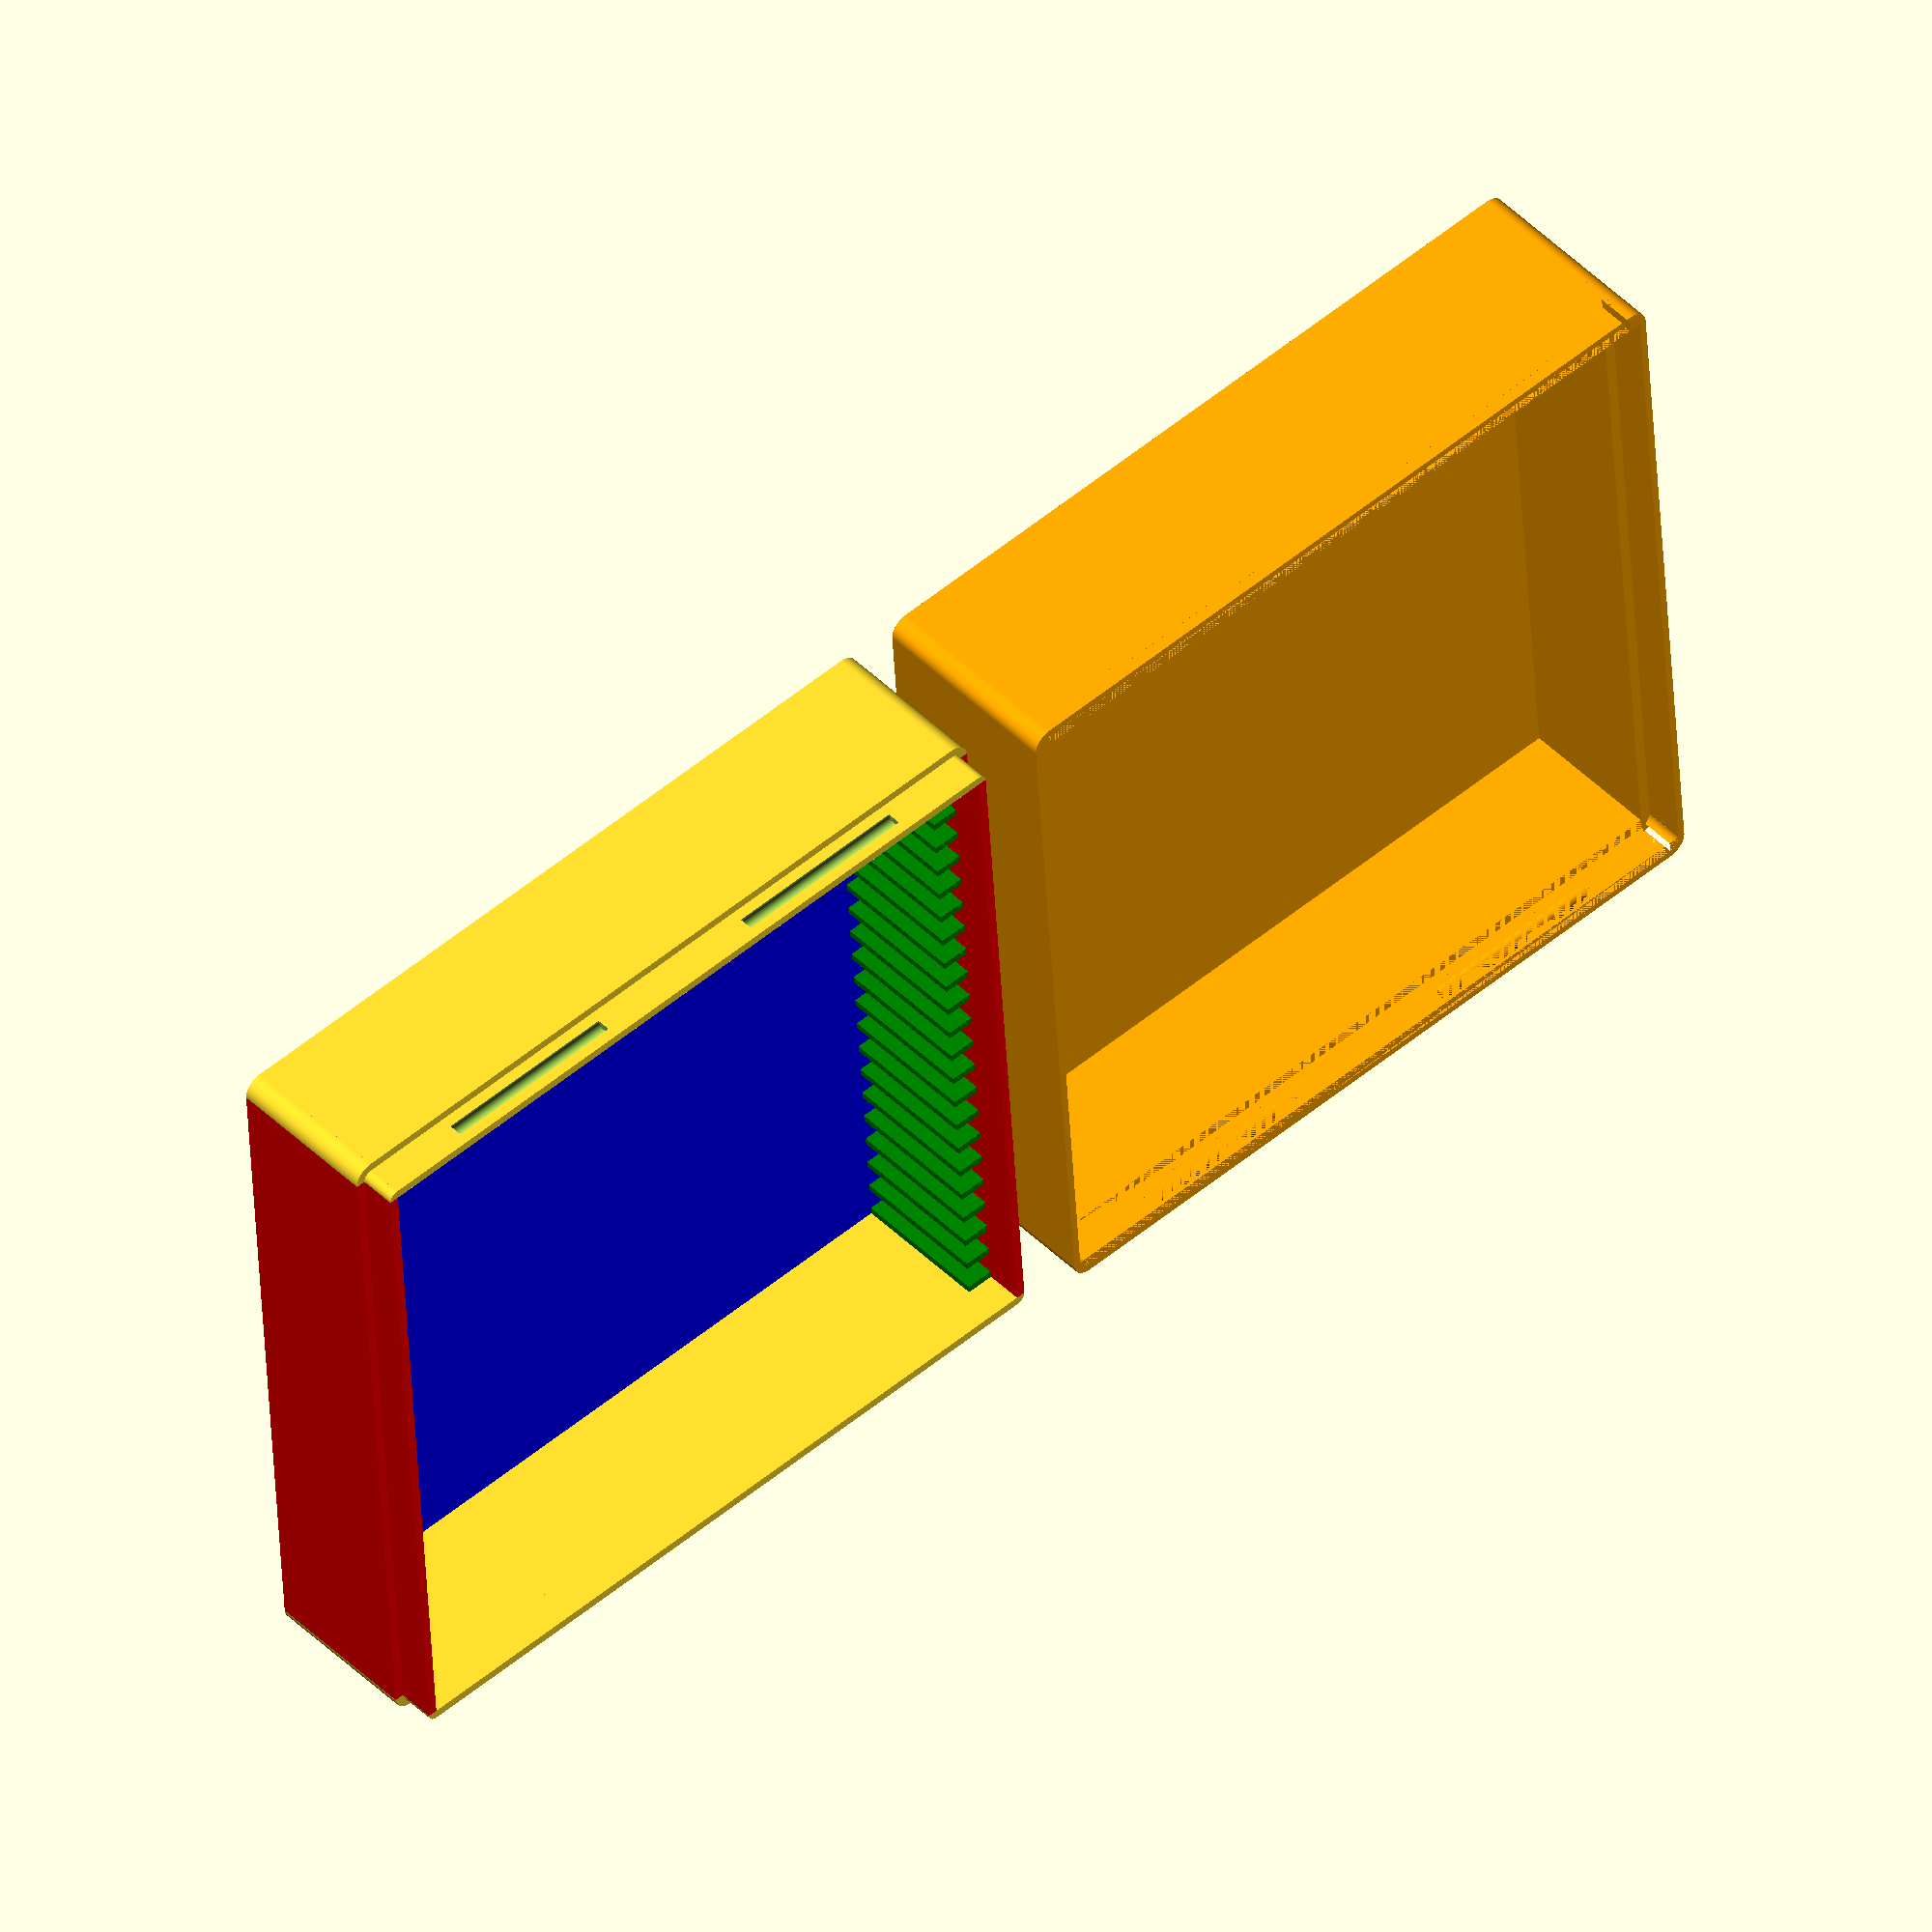
<openscad>
$fn=32;

/* [Global Settings] */

// Output Type
part = "both";               // [top, bot, both]
// Pegboard_holder
Pegboard_holder = "no";               // [yes,no]
// Number of swatches to box will hold
swatches = 22;              // [10:100]
// Text to print on top cover (Line 1)
text_1 = "Filament";
// Text to print on top cover (Line 2)
text_2 = "Swatches";
text_3 = "Wm Minchin";
// "Serial" number
text_6 = "Box #2";
font_size= 24 / 2.83465;  // convert to points
font_size_3 = 18 / 2.83465;
font_size_4 = 12 / 2.83465;  // convert to points
font="Aldo";

// Number of boxes side by side
side_by_side_boxes=1;

/* [Case Dimensions] */

// Width (mm) of case walls
case_w = 2;                 // [2:5]
// Height (mm) of case floor/ceiling
case_h = 2;                 // [2:5]
// Height (mm) of case overlap
case_o = 4;                 // [2:5]
// Length (mm) of snap-in teeth
case_t = 20;                // [10:40]
teeth_d=1.5;
teeth_d_wiggle=.3;

/* [Slot Dimensions] */

// Length (mm) of slot separators
slot_l = 3;					// [0:10]
// Width (mm) of slot separators
slot_w = .8;					// [1:3]
// Height (mm) of slot separators
slot_h = 15;				// [10:30]

/* [Swatch Dimensions]  */

// Length (mm) of each swatch
swatch_x = 79.4 + 0.2;
// Width (mm) of each swatch
swatch_y = 2.5 + 0.1;
// Height (mm) of each swatch
swatch_z = 30 + 1;


/* [Hidden] */

wiggle_x = 0.4;
slot_x = (
    swatch_x * side_by_side_boxes
    + wiggle_x
    + (side_by_side_boxes - 1) * (case_w + wiggle_x)
);   	// length of slots
slot_y = swatch_y + 0.2;   	// width of slots
slot_z = swatch_z + 4;      // height of slots, some extra space to make them fit

inner_x = slot_x;
inner_y = (swatches * (slot_y + slot_w)) + slot_w;

case_w2 = case_w / 2;
case_x = inner_x + (case_w * 2);
case_y = inner_y + (case_w * 2);
case_z = swatch_z + (case_h * 2);

echo (case_x, case_y, case_z);

text_4 = str(str(swatches),  " swatches");
text_5 = str(
    str(case_x),
    " x ",
    str(case_y),
    " x ",
    str(case_z),
    " mm"
);

// Pegboard pin configuration
wiggle = 0.4;
dist_horiz = 45;
dist_vert = 50;
d_pin = 5;
d_hole = 11;
th_pegboard = 1.5;
th_holder = 3;
cutoff = 0.1; // 10%


divider_x = case_w + swatch_x + wiggle_x;
*for(j=[0:1:swatches-1])
for(i=[0:1:side_by_side_boxes-1])
    translate([divider_x*i, j*(slot_y+slot_w), 0])
        translate([case_w,case_w+swatch_y/2,case_h])
            color("white")
                cube([swatch_x,swatch_y,swatch_z]);

                
module pin()
{
    cutoffcube= 2 * d_hole;
    
    difference()
    {
        translate([0, 0, d_pin * (0.5 - cutoff)])
            rotate([90, 0, 0])
            {
                cylinder(d=d_pin, h=th_pegboard + th_holder);
                translate([0, 0, th_pegboard])
                    cylinder(d=d_hole, h=th_holder);
            }
            
        translate([-cutoffcube/2, -cutoffcube/2, -cutoffcube])
            cube([cutoffcube, cutoffcube, cutoffcube]);
    }
}


//cube([dist_horiz,dist_horiz,10]);

if (part != "top" && Pegboard_holder == "yes")
{
    for ( i = [-.5 : 1 : .5] )
    //    translate([i*dist_horiz,0,j*dist_vert])
        translate([i*dist_horiz+case_x/2, 0, 0])
            pin();
}


print_part();

module print_part()
{
    if (slot_h > (swatch_z - case_o))
    {
        echo("Slot height would exceed the height of the case");
    }
    
	if (part == "top")
    {
        CaseTop();
	}
    else if (part == "bot")
    {
		CaseBot();
	}
    else
    {
		CaseTop();
		CaseBot();
    }
}

module CaseTop()
{
    shiftx=(part == "both" && side_by_side_boxes>1 ? inner_x+2*case_w : -5);
    shifty=(part == "both" && side_by_side_boxes>1 ? inner_y+2*case_w+5 : 0);
    translate([shiftx, shifty, slot_z - slot_h + case_h])
    rotate([0,180,0])
    {
        translate([0, case_y])
        mirror([0, 1, 0])
            TopWallX();
            TopWallX();
        
        translate([case_x, 0])
        mirror([1, 0, 0])
            TopWallY();
            TopWallY();
        
        difference()
        {
            color("orange")
            translate([case_w, case_w, slot_z - slot_h])
                cube([inner_x, inner_y, case_h]);
            
            translate([0, 0, slot_z - slot_h + case_h - 0.5 + 0.01])
            linear_extrude(height = 0.5)
            {
                translate([case_x / 2, (case_y / 2) + font_size * 0.8])
                text(
                    text = text_1,
                    size = font_size,
                    font = font,
                    halign = "center",
                    valign = "center"
                );
                
                translate([case_x / 2, (case_y / 2) - font_size * 0.8])
                text(
                    text = text_2,
                    size = font_size,
                    font = font,
                    halign = "center",
                    valign = "center"
                );

                translate([case_x / 2, (case_y / 2) - 3 * font_size * 0.8])
                text(
                    text = text_3,
                    size = font_size_3,
                    font = font,
                    halign = "center",
                    valign = "center"
                );

                translate([case_x - case_w, case_w])
                // rotate(a = [0, 180, 0]) 
                text(
                    text_6,
                    size = font_size_4,
                    font = font,
                    halign = "right",
                    valign = "baseline"
                );
            }
        }
    }
}

module CaseBot()
{
    translate([0, case_y])
    mirror([0, 1, 0])
        BotWallX();
        BotWallX();

    translate([case_x, 0])
        mirror([1, 0, 0])
            BotWallY(1);

    BotWallY(1);

    if(side_by_side_boxes > 1)
    {
        divider_x = case_w + swatch_x + wiggle_x;
        for(i=[1:1:side_by_side_boxes-1])
            translate([divider_x*i, 0])
            {
                BotWallY(toplid=0);

                translate([case_w, case_w])
                {
                    translate([-slot_l-case_w, 0])
                        Swatches();
            
                    translate([0, 0])
                        Swatches();                
                }
            }
    }
        
    translate([case_w, case_w])
    {
        
        difference()
        {
            // bottom floor
            color("blue")    
            cube([inner_x, inner_y, case_h]);

            // lettering on bottom of case
            color("orange")
            linear_extrude(height = 0.5)
            {
                translate([case_x - case_w * 3, case_w])
                rotate(a = [0, 180, 0])
                text(
                    text_4,
                    size = font_size_4,
                    font = font,
                    halign = "left",
                    valign = "baseline"
                );

                translate([case_x - case_w * 3, case_w + font_size_4 * 1.5])
                rotate(a = [0, 180, 0]) 
                text(
                    text_5,
                    size = font_size_4,
                    font = font,
                    halign = "left",
                    valign = "baseline"
                );

                translate([case_w, case_w])
                rotate(a = [0, 180, 0]) 
                text(
                    text_6,
                    size = font_size_4,
                    font = font,
                    halign = "right",
                    valign = "baseline"
                );
            }
        }

        translate([0, 0])
            Swatches();
        translate([inner_x - slot_l, 0])
            Swatches();
    }
}





/* ------- */
// Top Box //
/* ------- */

bigger_lip_to_make_it_fit = 0.4;

module TopWallX()
{
    color("orange")
    translate([0, 0, case_o+bigger_lip_to_make_it_fit])
    resize([0, 0, slot_z - slot_h - case_o-bigger_lip_to_make_it_fit + case_h])
        WallX();
    
    color("orange")
    {
        difference()
        {
            resize([0, 0, case_o+bigger_lip_to_make_it_fit])
                WallX();
            
            translate([case_w, case_w2 - 0.2])
                cube([inner_x, case_w2 + 0.2, case_o+bigger_lip_to_make_it_fit]);
        
            translate([case_w2 - 0.2, case_w2 - 0.2])
            resize([case_w2 + 0.4, case_w2 + 0.4, case_o+bigger_lip_to_make_it_fit])
                Corner();
        
            translate([inner_x + case_w + case_w2 + 0.2, case_w2 - 0.2])
            mirror([1, 0, 0])
            resize([case_w2 + 0.4, case_w2 + 0.4, case_o+bigger_lip_to_make_it_fit])
                Corner();
        }
    }
    
    // snap-in teeth
    color("orange")
    translate([case_x / 2 - case_t * 3/2, case_w2 - 0.4, case_o / 2])
    rotate([0, 90, 0])
        intersection()
        {
            cylinder(h = case_t, d = teeth_d+teeth_d_wiggle, $fn = 360);
            translate([-teeth_d/2,0,0])
                cube([teeth_d*2,teeth_d*2,case_t]);
        }

    color("orange")
    translate([case_x / 2 + case_t * 1/2, case_w2 - 0.4, case_o / 2])
    rotate([0, 90, 0])
        intersection()
        {
            cylinder(h = case_t, d = teeth_d+teeth_d_wiggle, $fn = 360);
            translate([-teeth_d/2,0,0])
                cube([teeth_d*2,teeth_d*2,case_t]);
        }



}


module TopWallY()
{
    color("orange")
    translate([0, 0, case_o + bigger_lip_to_make_it_fit])
    resize([0, 0, slot_z - slot_h - case_o-bigger_lip_to_make_it_fit + case_h])
        WallY();
    
    color("orange")
    translate([0, case_w])
        cube([case_w2 - 0.2, inner_y, case_o+bigger_lip_to_make_it_fit]);
}





/* ---------- */
// Bottom Box //
/* ---------- */

module BotWallX()
{
    //color("red")
    resize([0, 0, slot_h + case_h])
        WallX();
    
    //color("red")
    translate([case_w2, case_w2, slot_h + case_h])
    {
        resize([case_w2, case_w2, case_o])
            Corner();
        
        translate([inner_x + case_w, 0])
        mirror([1, 0, 0])
        resize([case_w2, case_w2, case_o])
            Corner();
        
        // remove dedant for snap-in teeth
        translate([case_w2, 0])
        difference()
        {
            cube([inner_x, case_w2, case_o]);
            translate([(inner_x / 2 - case_t * 3/2) - 0.2, 0, case_o / 2])
            rotate([0, 90, 0])
                cylinder(h = case_t + 0.4, d = teeth_d, $fn = 360);

            translate([(inner_x / 2 + case_t * 1/2) - 0.2, 0, case_o / 2])
            rotate([0, 90, 0])
                cylinder(h = case_t + 0.4, d = teeth_d, $fn = 360);
        }
    }
}

module BotWallY(toplid=0)
{
    color("red")
    resize([0, 0, slot_h + case_h])
        WallY();
    
    if (toplid==1)    
    color("red")
    translate([case_w2, case_w, slot_h + case_h])
        cube([case_w2, inner_y, case_o]);
    
}

module Swatches()
{
    for (i = [0 : slot_y + slot_w : inner_y])
    {
        color("green")
        translate([0, i, case_h])
            cube([slot_l, slot_w, slot_h]);
    }
}





/* --------- */
// Universal //
/* --------- */

module WallX()
{
    translate([case_w, 0])
        cube([inner_x, case_w, 1]);
    
    translate([case_x, 0])
    mirror([1, 0, 0])
        Corner();
        Corner();
}

module WallY()
{
    translate([0, case_w])
        cube([case_w, inner_y, 1]);
}

module Corner()
{
    translate([case_w, case_w])
    difference()
    {
        cylinder(h = 1, r = case_w, $fn = 360);
        
        translate([-case_w, 0])
            cube([10, case_w, 1]);
        translate([0, -case_w])
            cube([case_w, case_w, 1]);
    }
}

</openscad>
<views>
elev=313.6 azim=176.2 roll=318.1 proj=o view=solid
</views>
